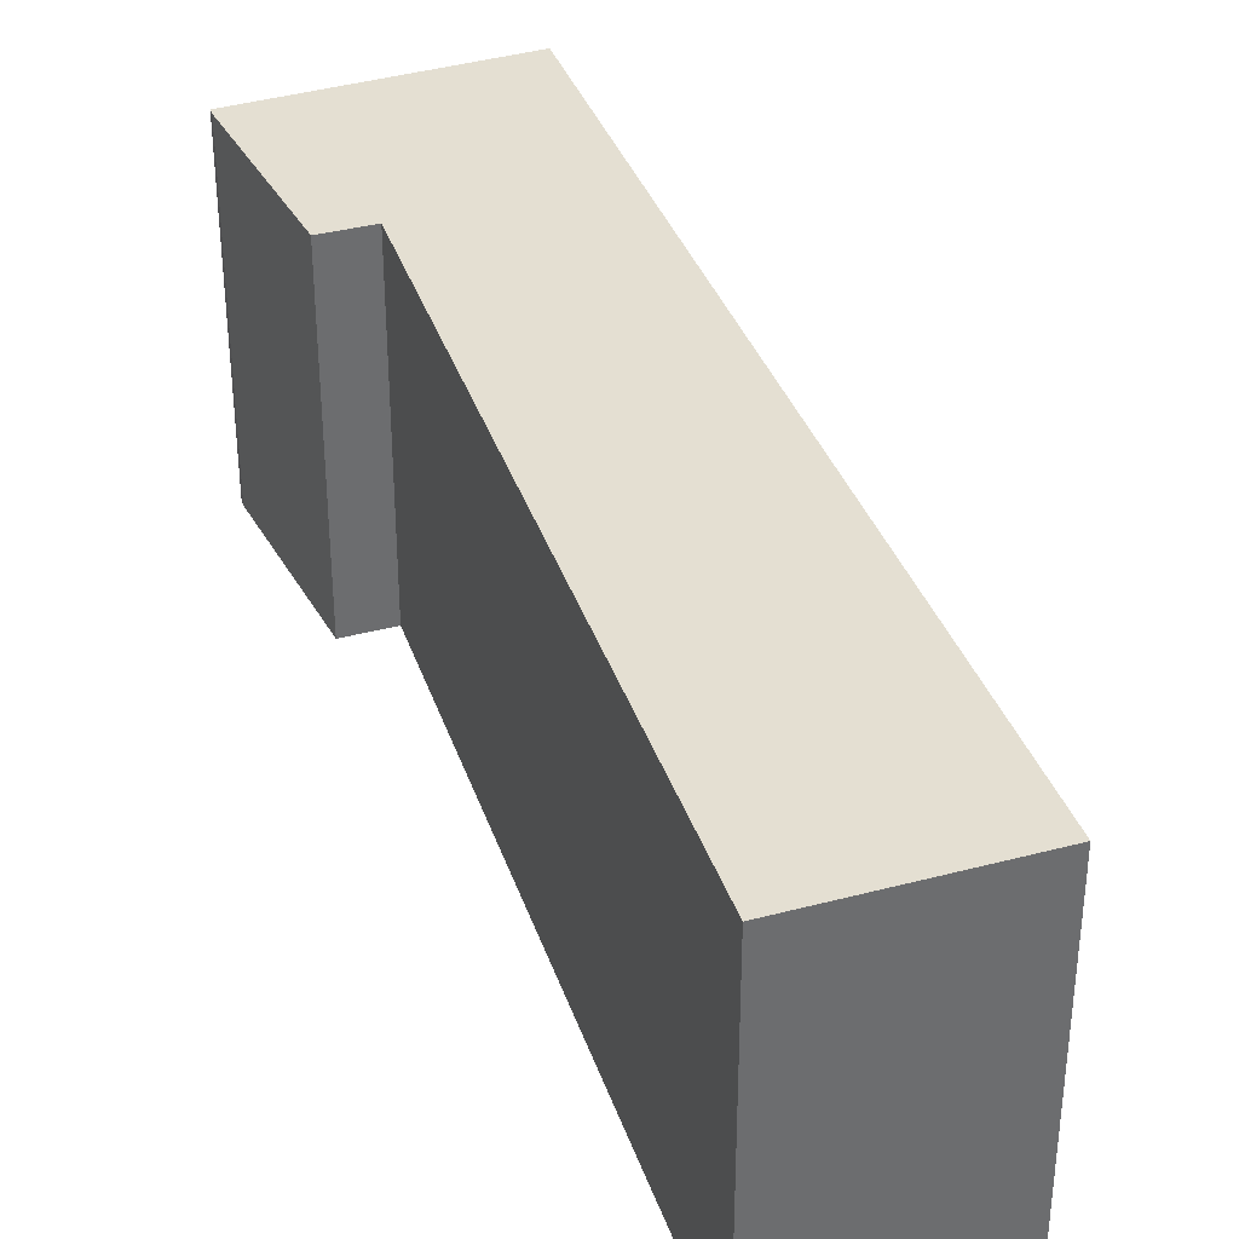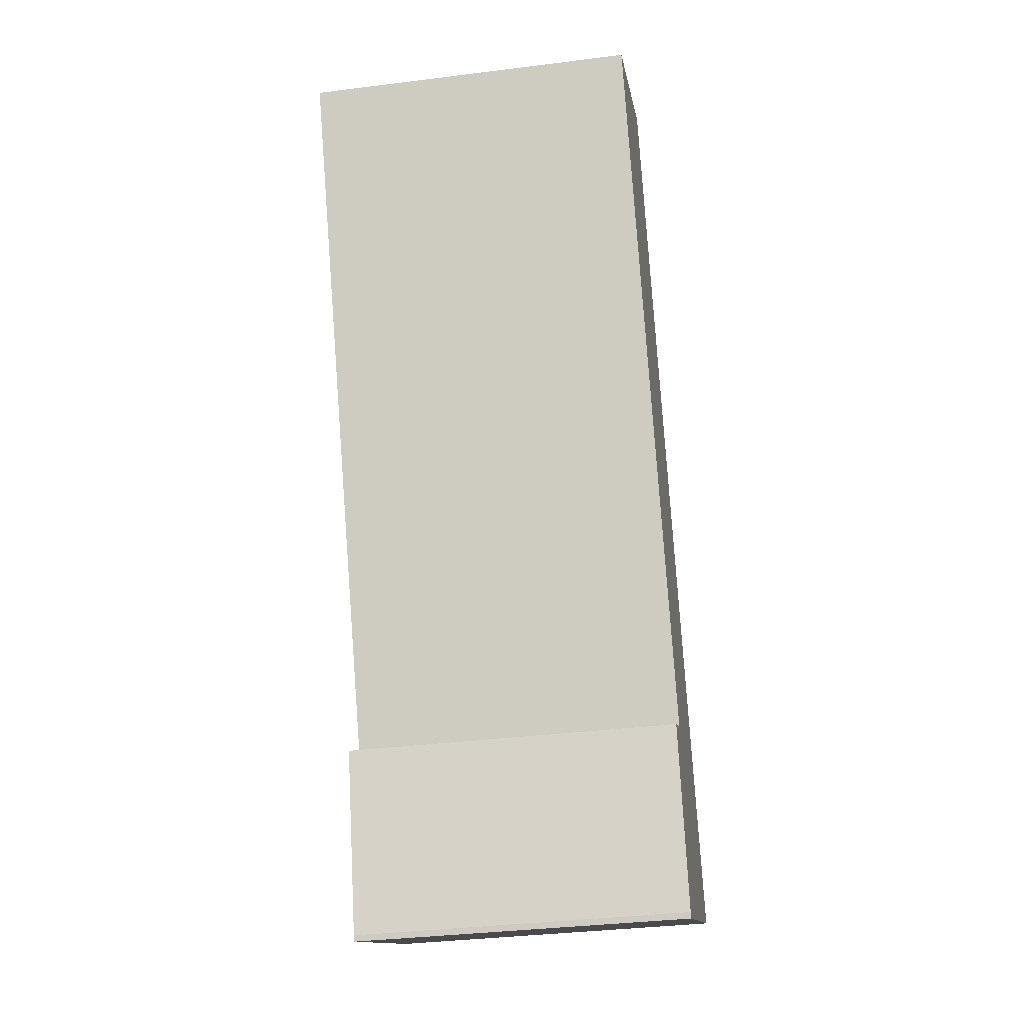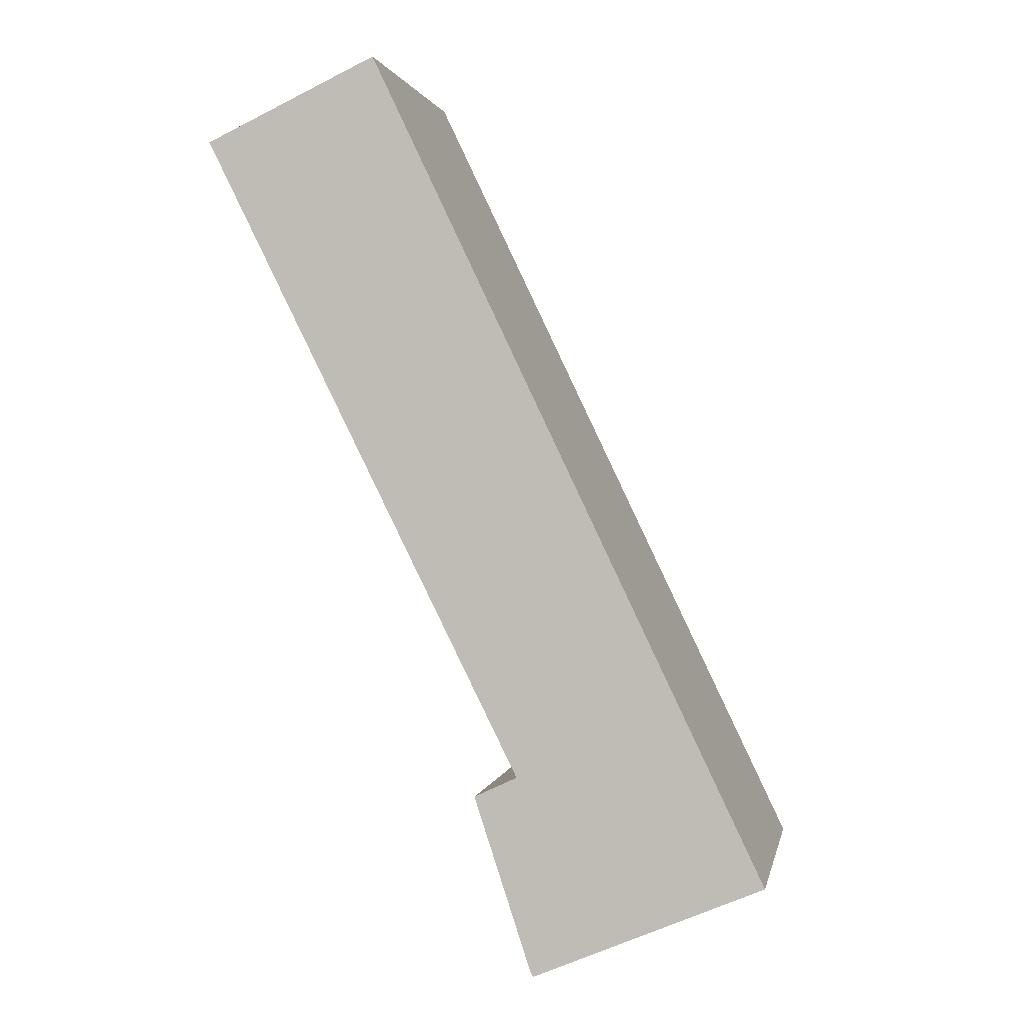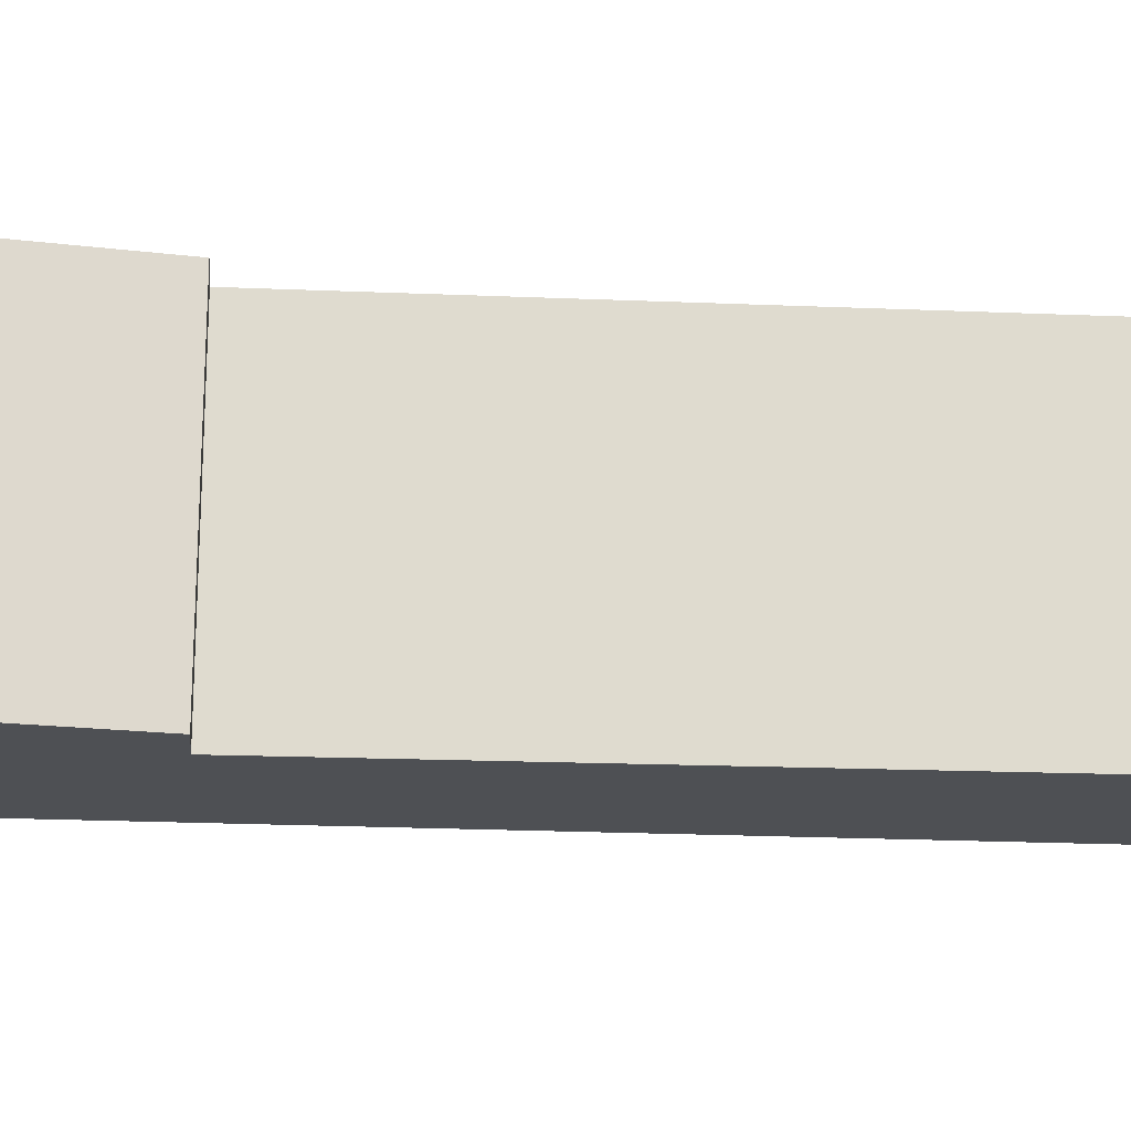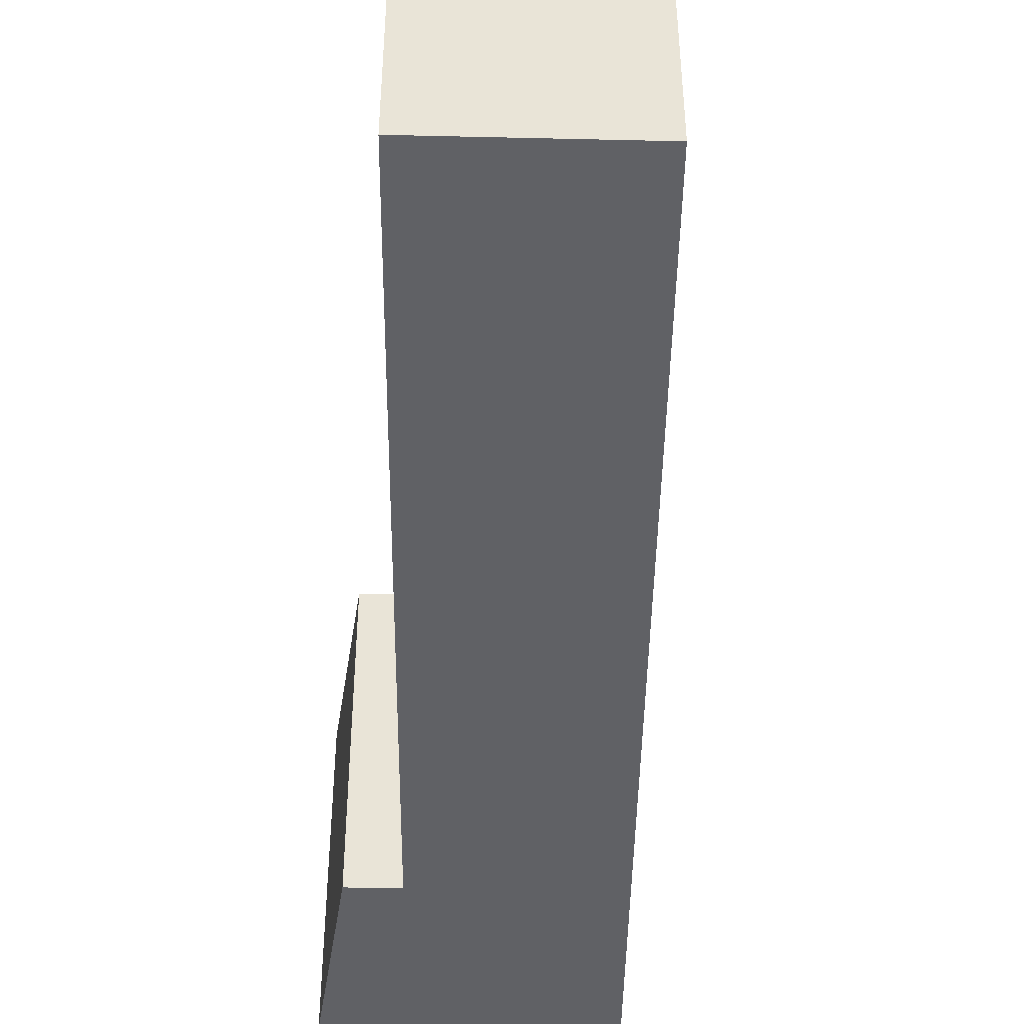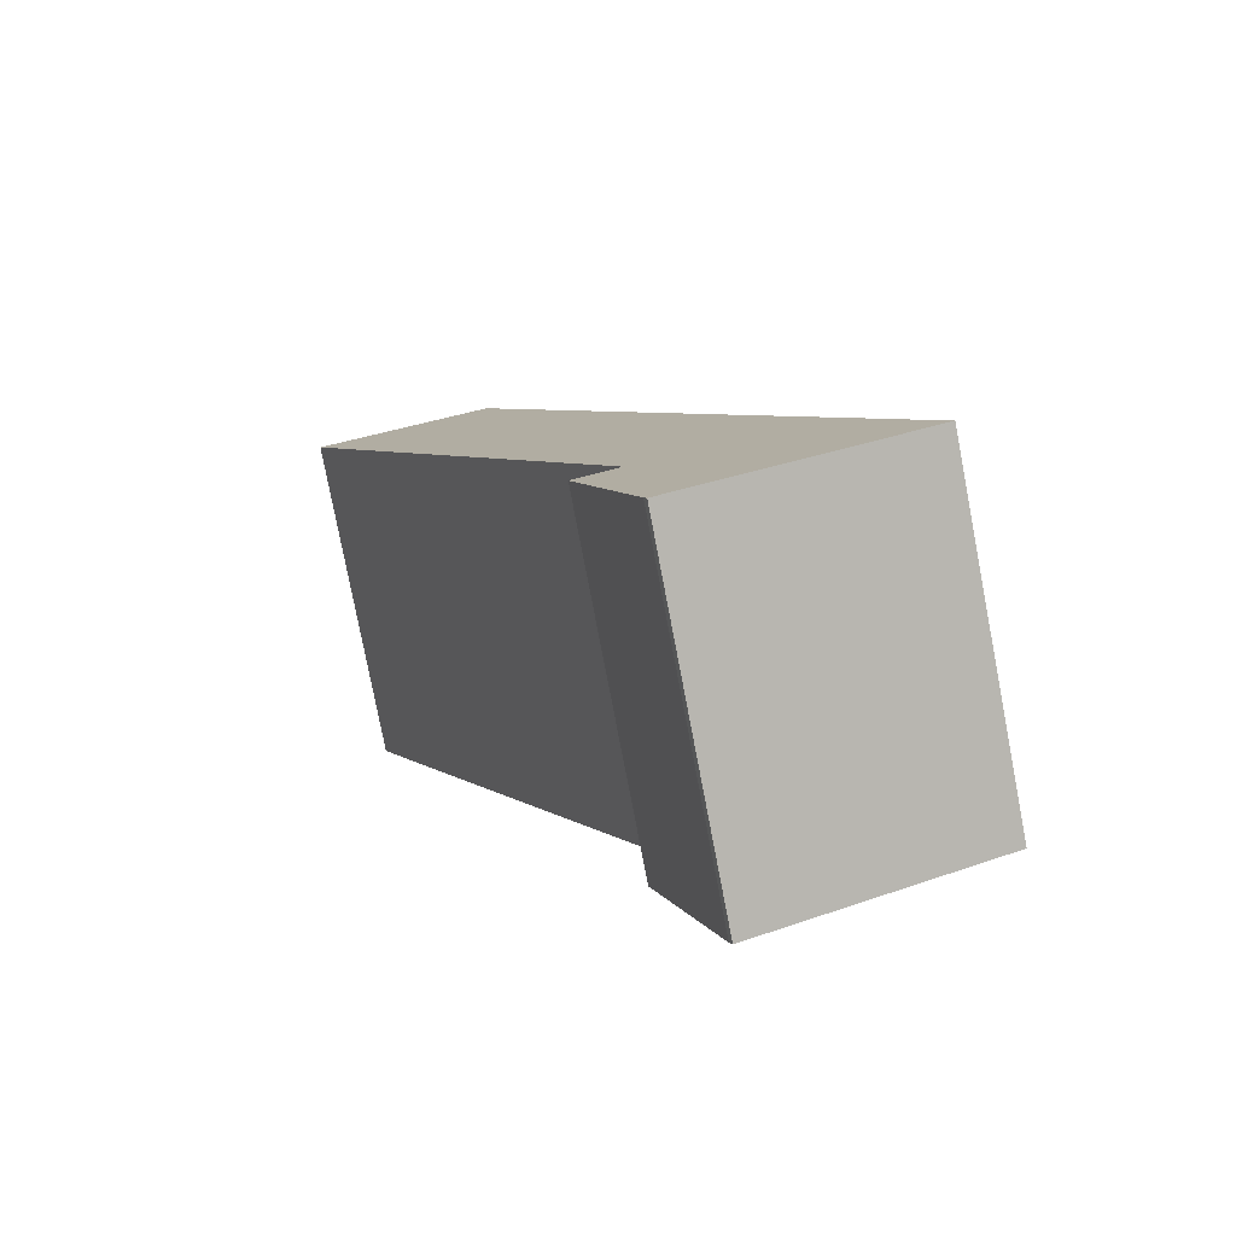
<metadata>
{"format":"obj","ext":"obj","renderer":"f3d","projection":"perspective","resolution":1024,"background":"white","views":[{"elev":36.9,"azim":-44.1,"up":"+Y"},{"elev":-35.7,"azim":-80.6,"up":"+Z"},{"elev":1.5,"azim":10.7,"up":"+Z"},{"elev":-19.0,"azim":-121.0,"up":"+Y"},{"elev":-47.4,"azim":-26.7,"up":"+Y"},{"elev":-79.3,"azim":10.9,"up":"+Z"}]}
</metadata>
<code>
v  4.973 4.895 -12.47
v  4.934 4.895 -12.39
v  8.391 4.895 -11.02
v  4.088 4.895 -9.809
v  4.727 4.895 -9.507
v  2.546 4.895 1.198
v  0 4.895 2.997e-16
v  4.973 7.634e-16 -12.47
v  4.934 7.584e-16 -12.39
v  4.727 5.821e-16 -9.507
v  0 0 0
v  4.088 6.006e-16 -9.809
v  2.546 -7.336e-17 1.198
v  8.391 6.75e-16 -11.02
g defaultobject
f 1 2 3
f 4 3 2
f 5 3 4
f 6 3 5
f 7 6 5
f 8 2 1
f 2 8 9
f 10 7 5
f 7 10 11
f 9 4 2
f 4 9 12
f 12 5 4
f 5 12 10
f 11 6 7
f 6 11 13
f 13 3 6
f 3 13 14
f 14 1 3
f 1 14 8
f 11 14 13
f 14 11 10
f 14 10 12
f 14 12 9
f 14 9 8

</code>
